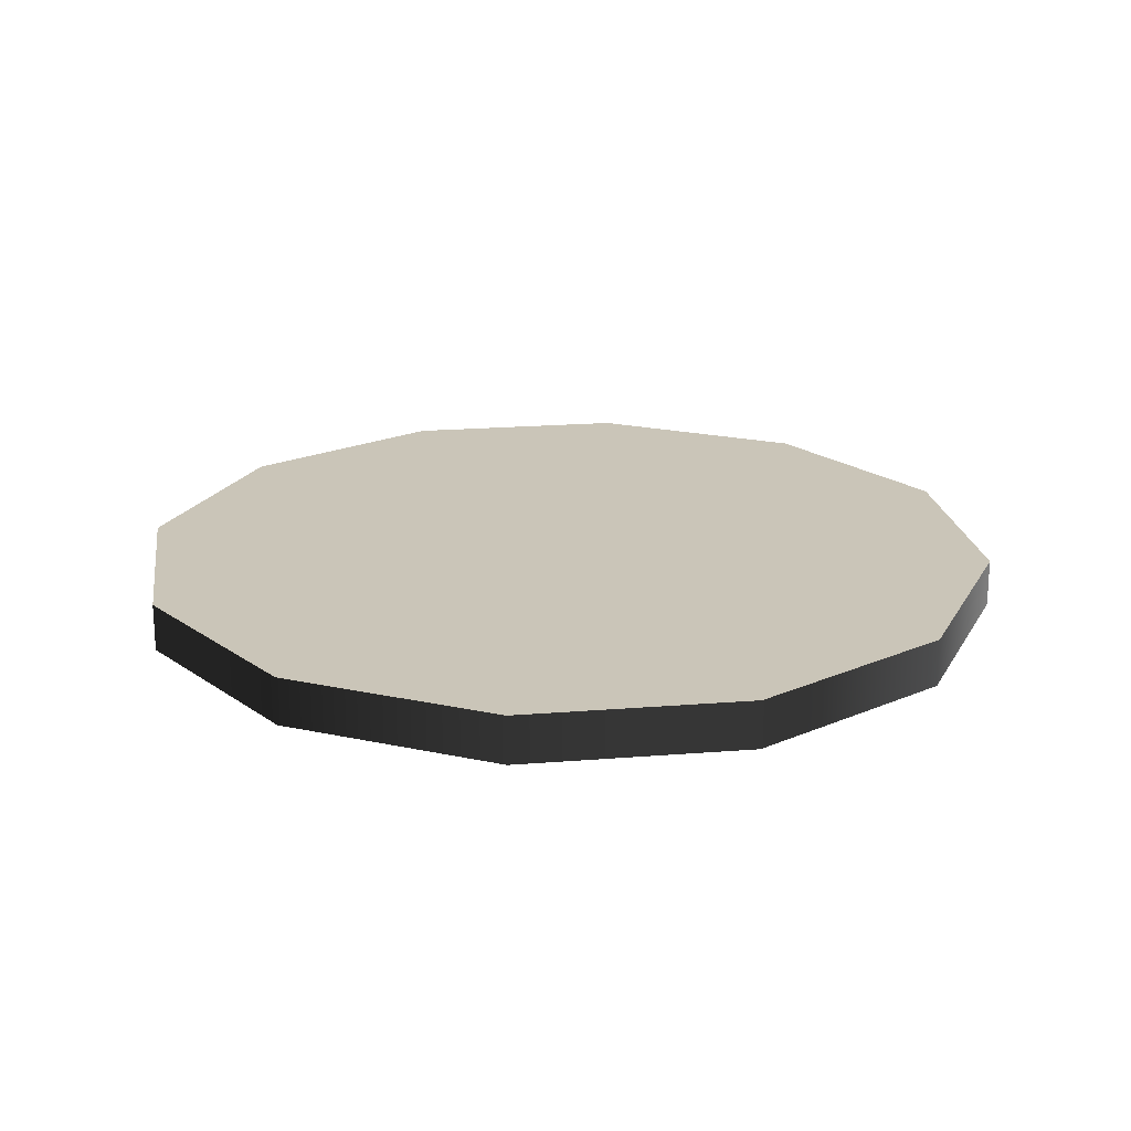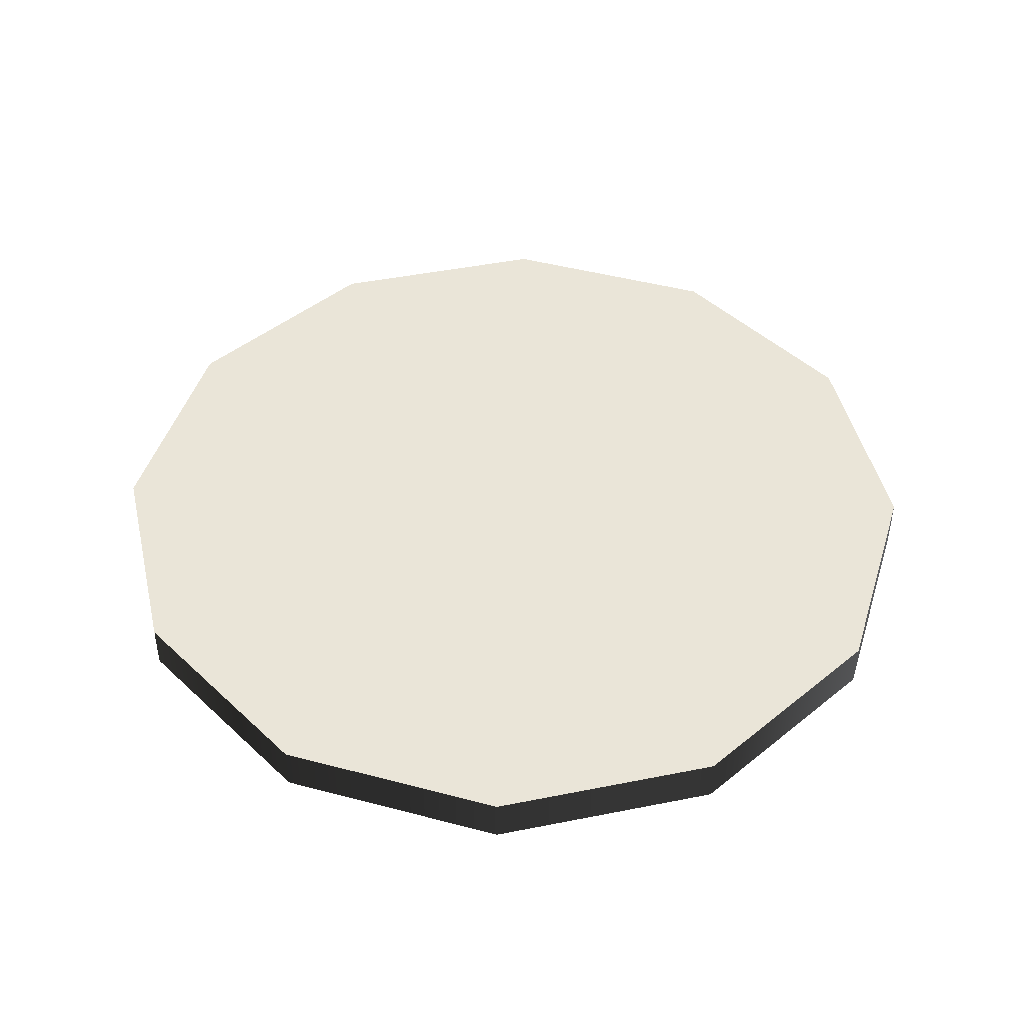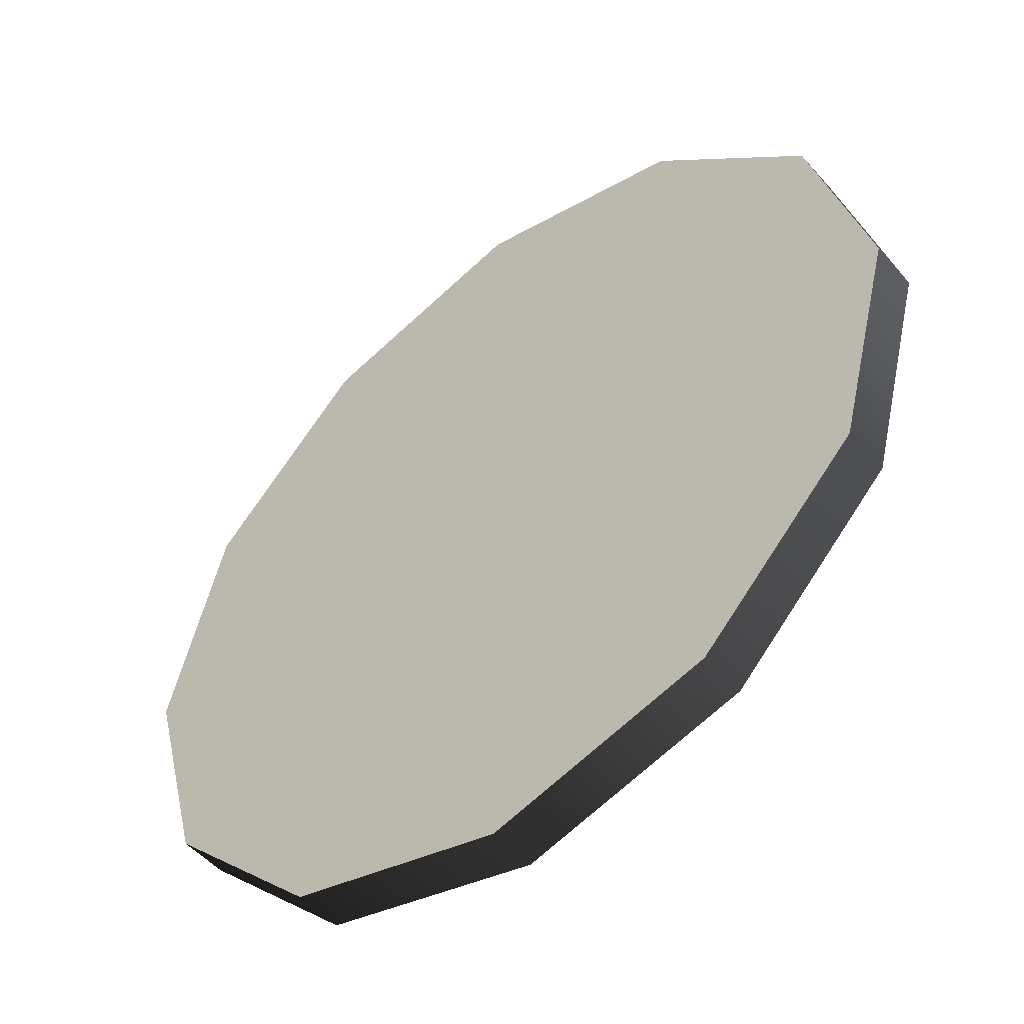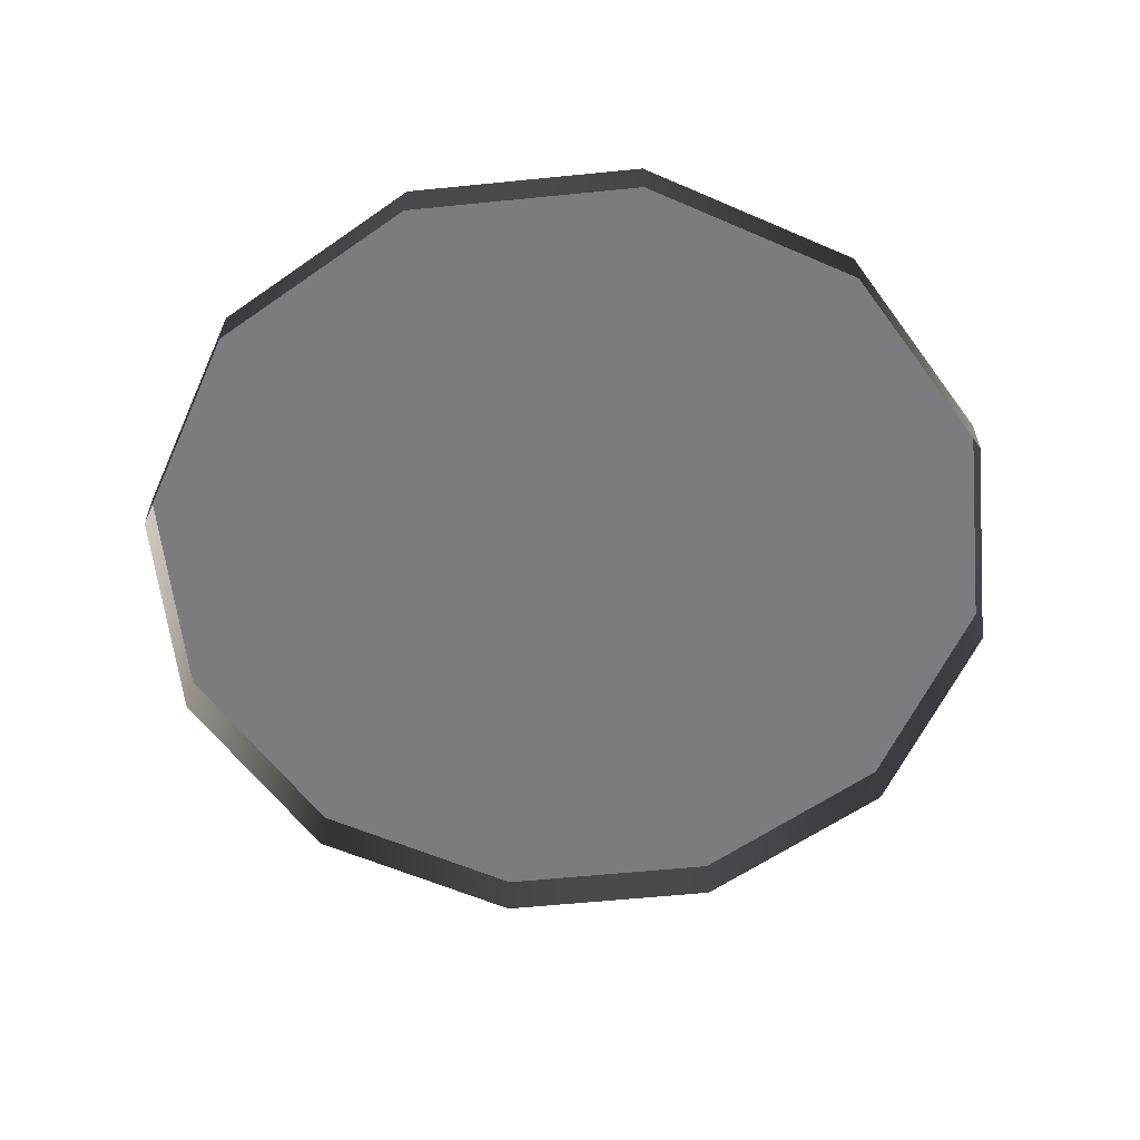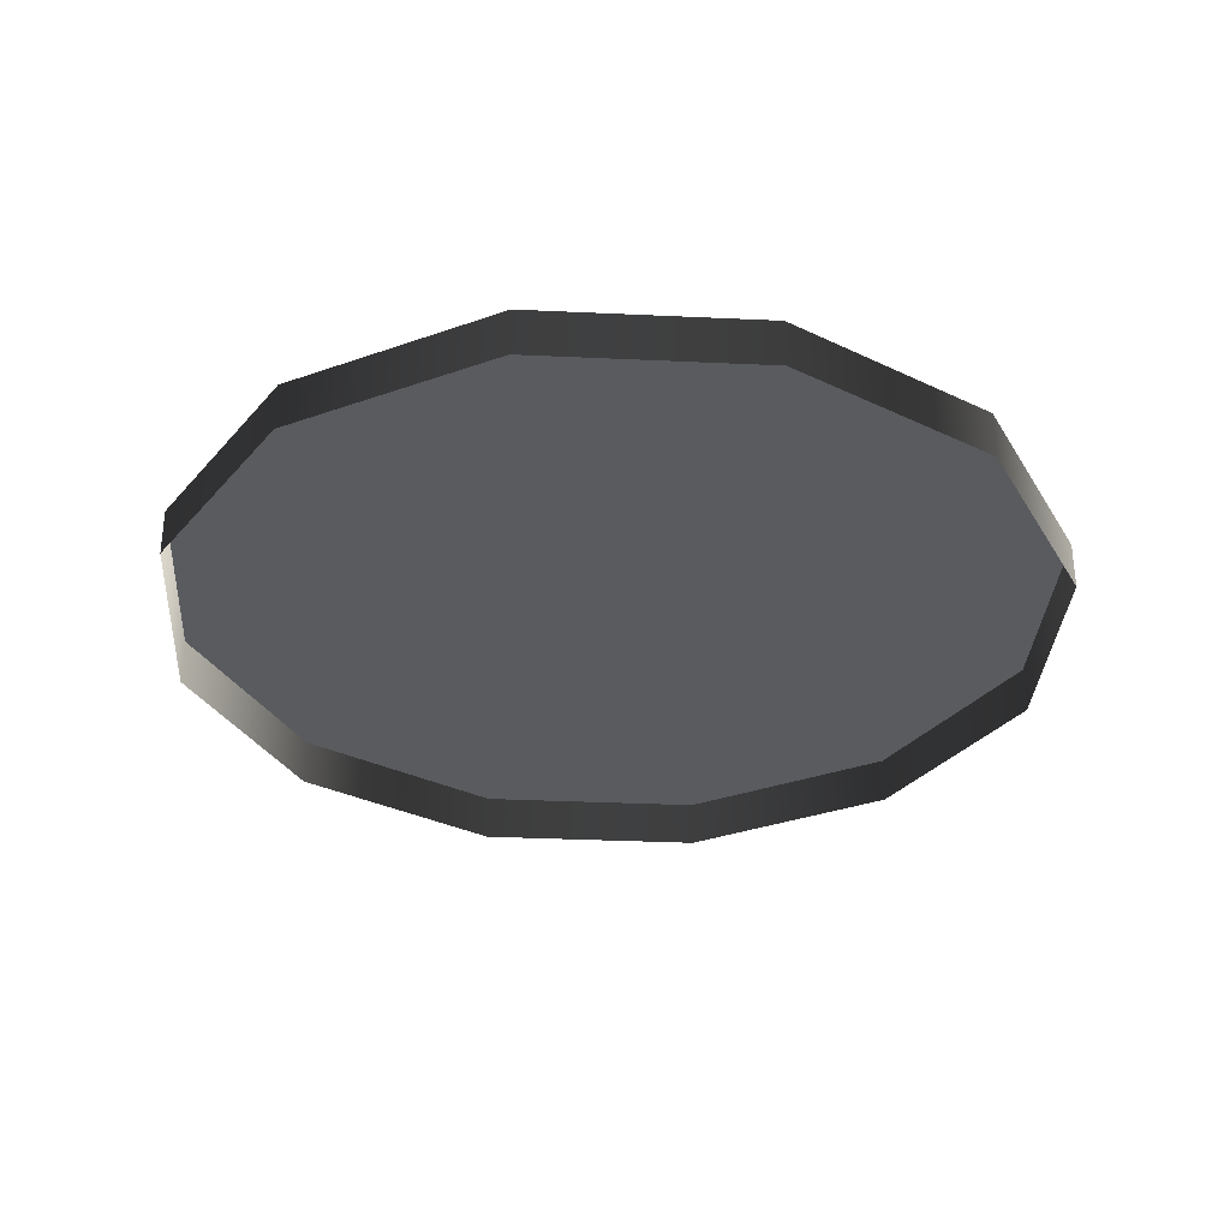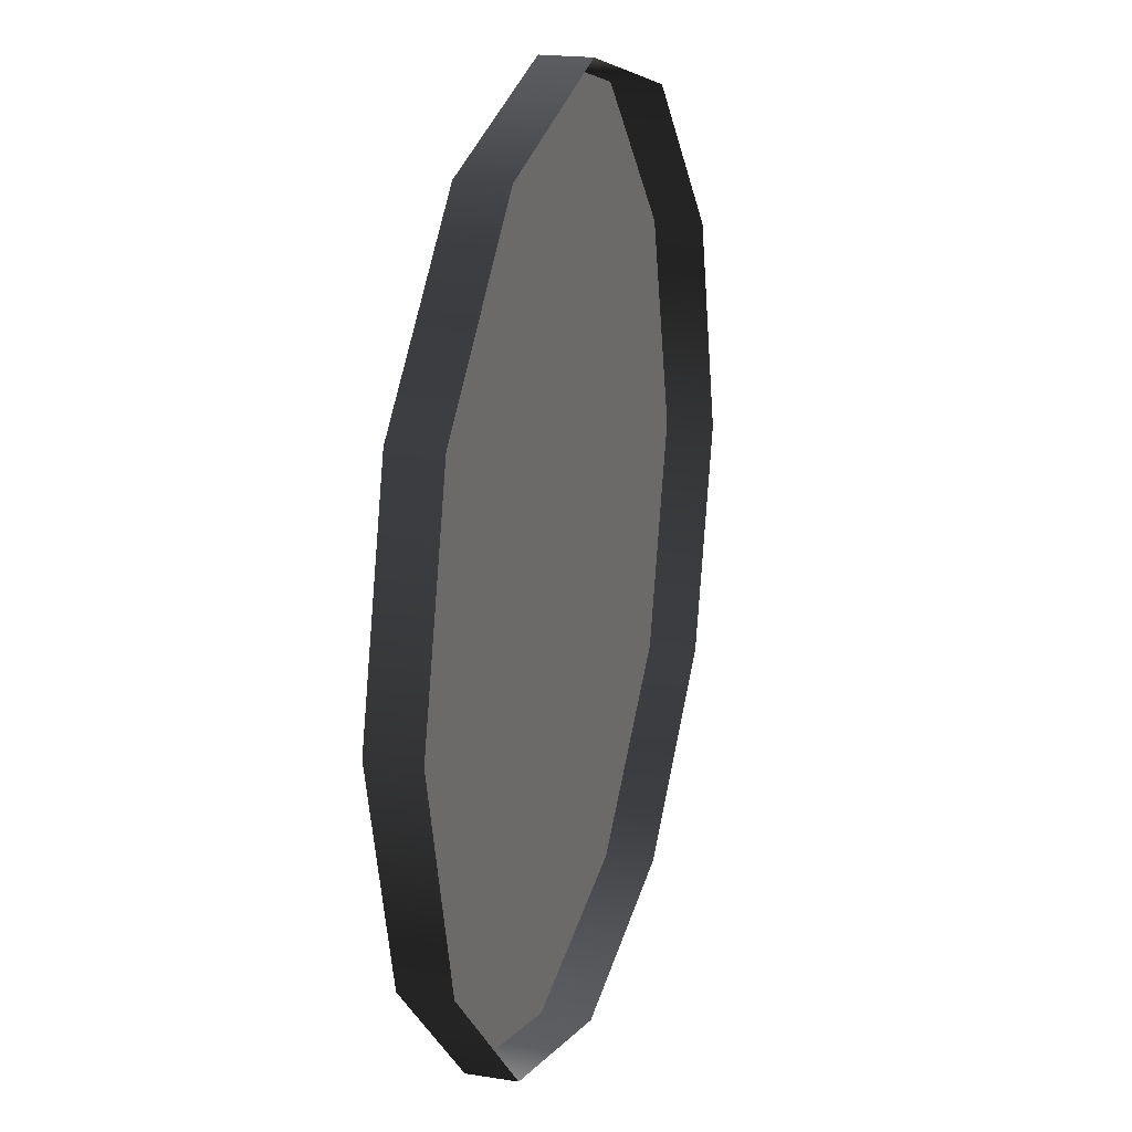
<metadata>
{"format":"obj","ext":"obj","renderer":"f3d","projection":"perspective","resolution":1024,"background":"white","views":[{"elev":20.5,"azim":36.7,"up":"+Y"},{"elev":45.5,"azim":-178.0,"up":"+Y"},{"elev":-51.0,"azim":-140.3,"up":"+Z"},{"elev":-58.9,"azim":20.9,"up":"+Y"},{"elev":-32.7,"azim":-168.7,"up":"+Y"},{"elev":19.8,"azim":-73.5,"up":"+Z"}]}
</metadata>
<code>
v -1.364e-06 -0.001842 0.9275
v -1.364e-06 0.09838 0.9275
v 0.4637 0.09838 0.8032
v 0.4637 -0.001842 0.8032
v 0.8032 0.09838 0.4637
v 0.8032 -0.001842 0.4637
v 0.9275 0.09838 -9.522e-08
v 0.9275 -0.001842 -9.522e-08
v -1.364e-06 0.09838 0.9275
v 0 0.09838 0
v 0.4637 0.09838 0.8032
v 0.8032 0.09838 0.4637
v 0.9275 0.09838 -9.522e-08
v -1.364e-06 -0.001842 0.9275
v -0.4637 -0.001842 0.8032
v -0.4637 0.09838 0.8032
v -1.364e-06 0.09838 0.9275
v -0.8032 0.09838 0.4637
v -0.8032 -0.001842 0.4637
v -0.9275 0.09838 4.952e-07
v -0.9275 -0.001842 4.952e-07
v -1.364e-06 0.09838 0.9275
v -0.4637 0.09838 0.8032
v 0 0.09838 0
v -0.8032 0.09838 0.4637
v -0.9275 0.09838 4.952e-07
v 1.624e-06 -0.001842 -0.9275
v 1.624e-06 0.09838 -0.9275
v -0.4637 0.09838 -0.8032
v -0.4637 -0.001842 -0.8032
v -0.8032 0.09838 -0.4637
v -0.8032 -0.001842 -0.4637
v -0.9275 0.09838 4.952e-07
v -0.9275 -0.001842 4.952e-07
v 1.624e-06 0.09838 -0.9275
v 0 0.09838 0
v -0.4637 0.09838 -0.8032
v -0.8032 0.09838 -0.4637
v -0.9275 0.09838 4.952e-07
v 1.624e-06 -0.001842 -0.9275
v 0.4637 -0.001842 -0.8032
v 0.4637 0.09838 -0.8032
v 1.624e-06 0.09838 -0.9275
v 0.8032 0.09838 -0.4637
v 0.8032 -0.001842 -0.4637
v 0.9275 0.09838 -9.522e-08
v 0.9275 -0.001842 -9.522e-08
v 1.624e-06 0.09838 -0.9275
v 0.4637 0.09838 -0.8032
v 0 0.09838 0
v 0.8032 0.09838 -0.4637
v 0.9275 0.09838 -9.522e-08
g Street_well2_(3)_996_334
f 1 3 2
f 1 4 3
f 4 5 3
f 4 6 5
f 6 7 5
f 6 8 7
f 9 11 10
f 11 12 10
f 12 13 10
f 14 16 15
f 14 17 16
f 15 16 18
f 15 18 19
f 19 18 20
f 19 20 21
f 22 24 23
f 23 24 25
f 25 24 26
f 27 29 28
f 27 30 29
f 30 31 29
f 30 32 31
f 32 33 31
f 32 34 33
f 35 37 36
f 37 38 36
f 38 39 36
f 40 42 41
f 40 43 42
f 41 42 44
f 41 44 45
f 45 44 46
f 45 46 47
f 48 50 49
f 49 50 51
f 51 50 52

</code>
